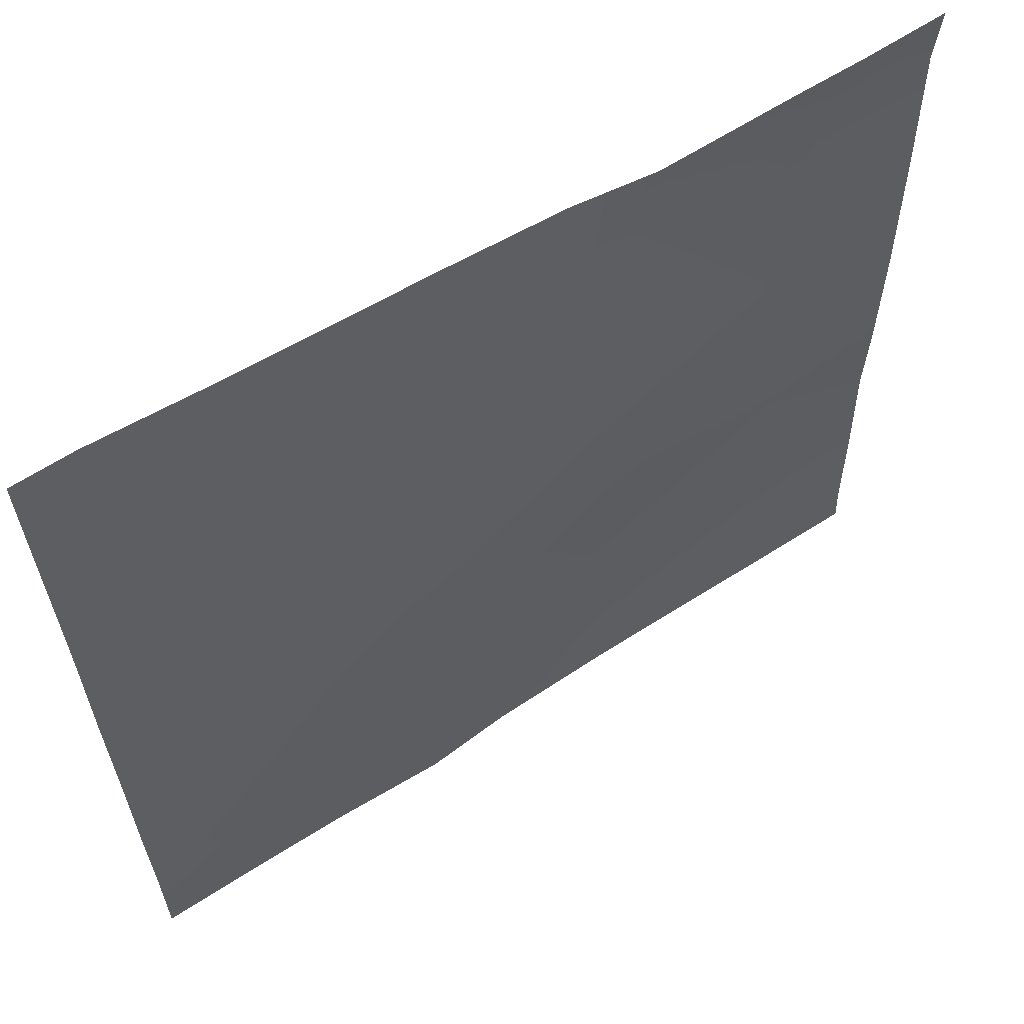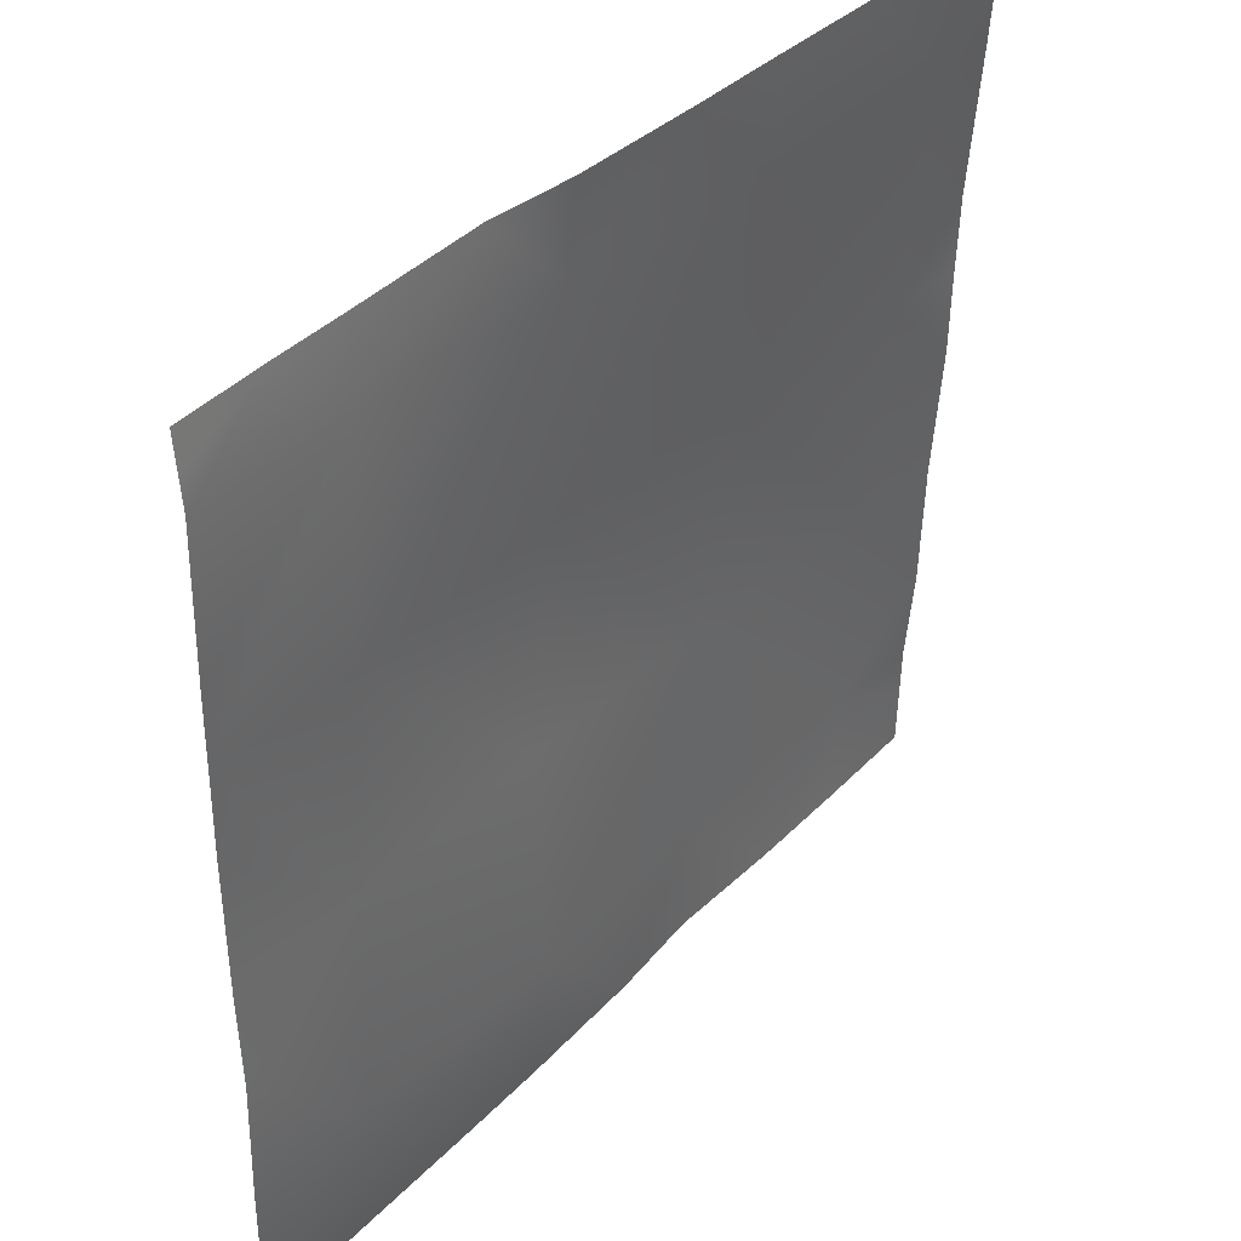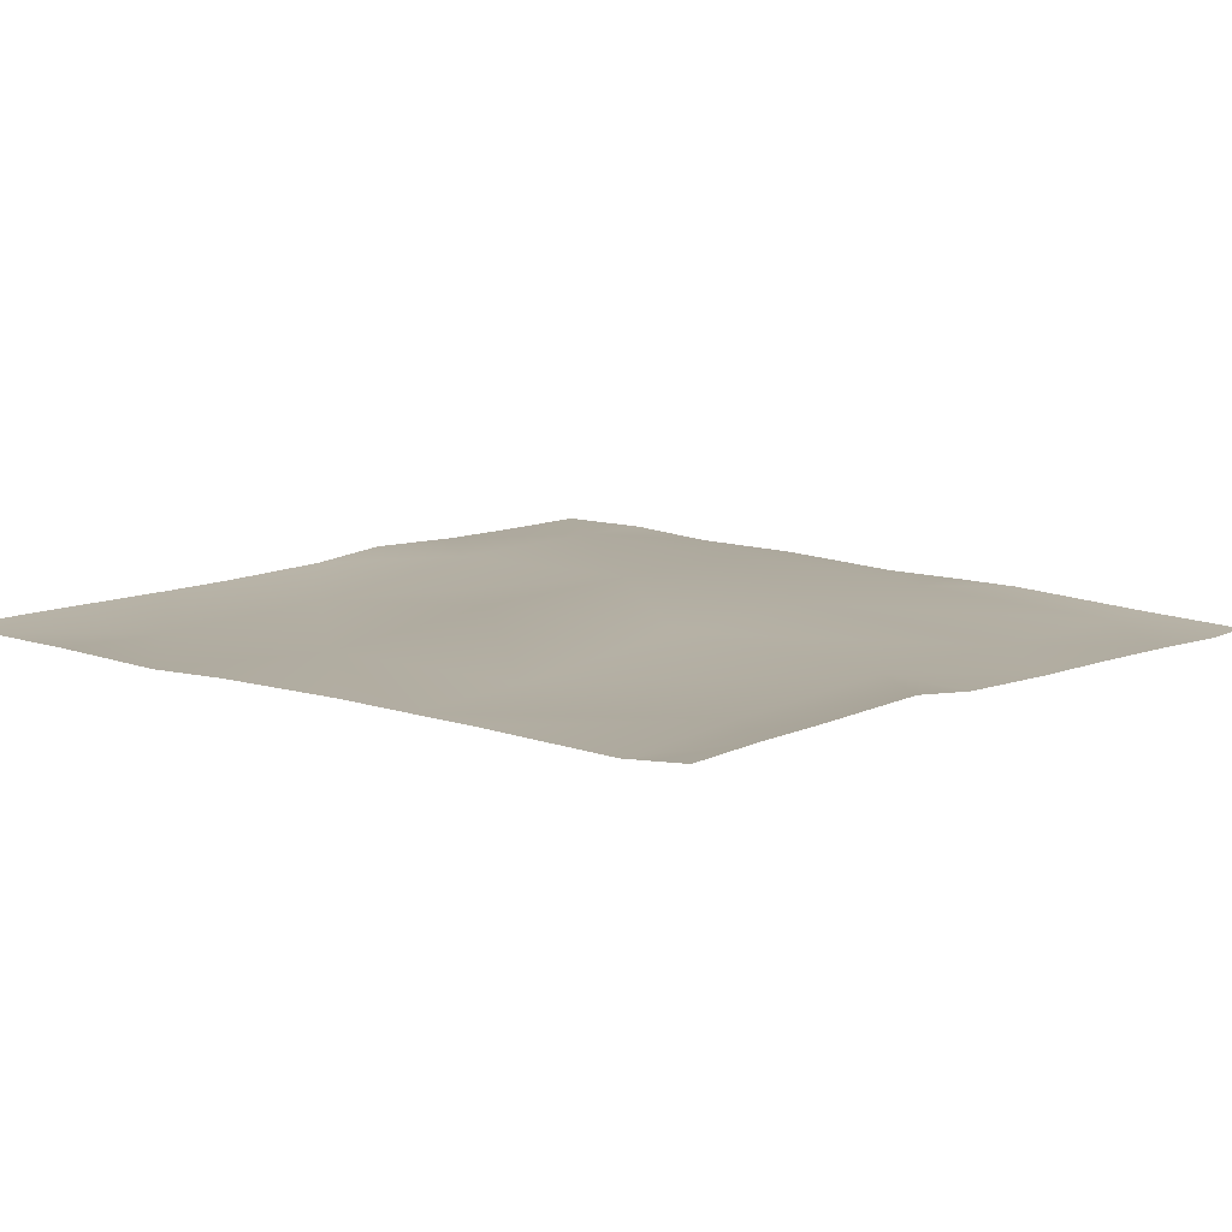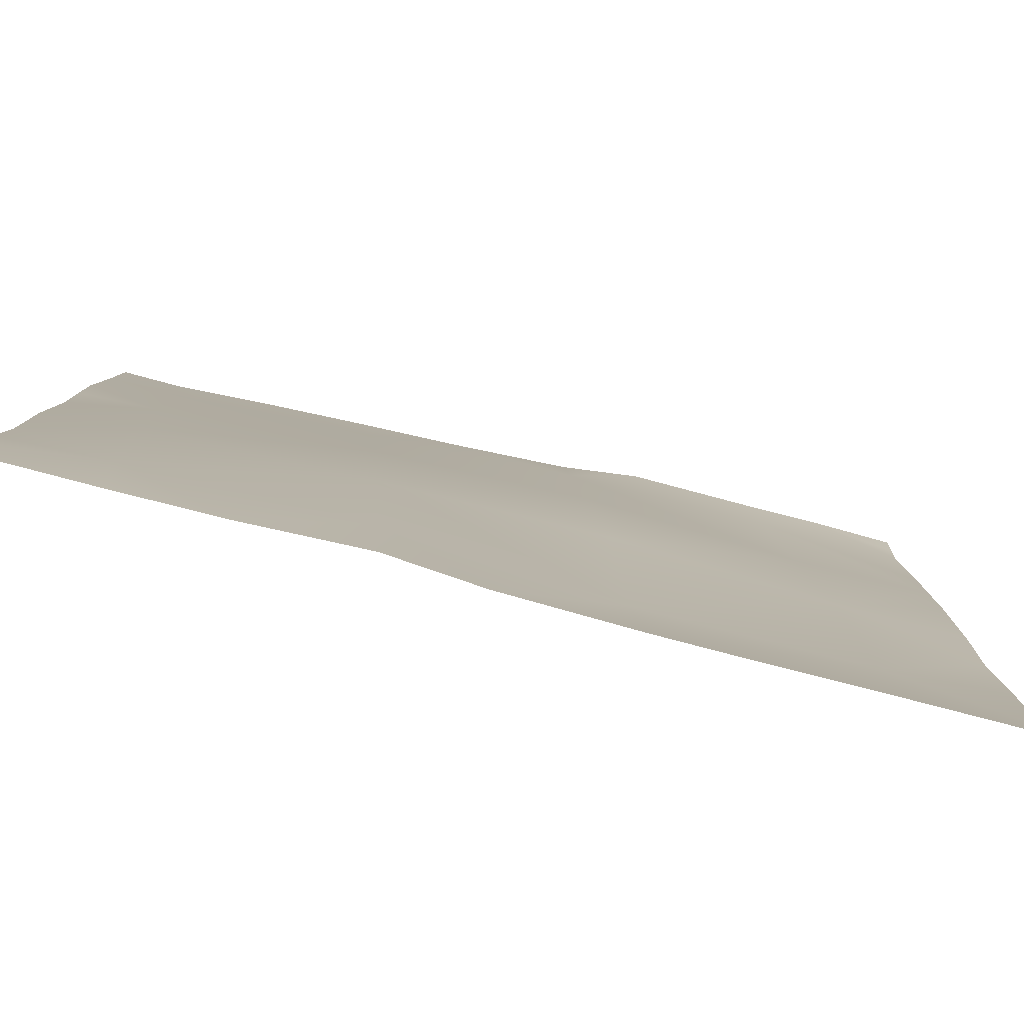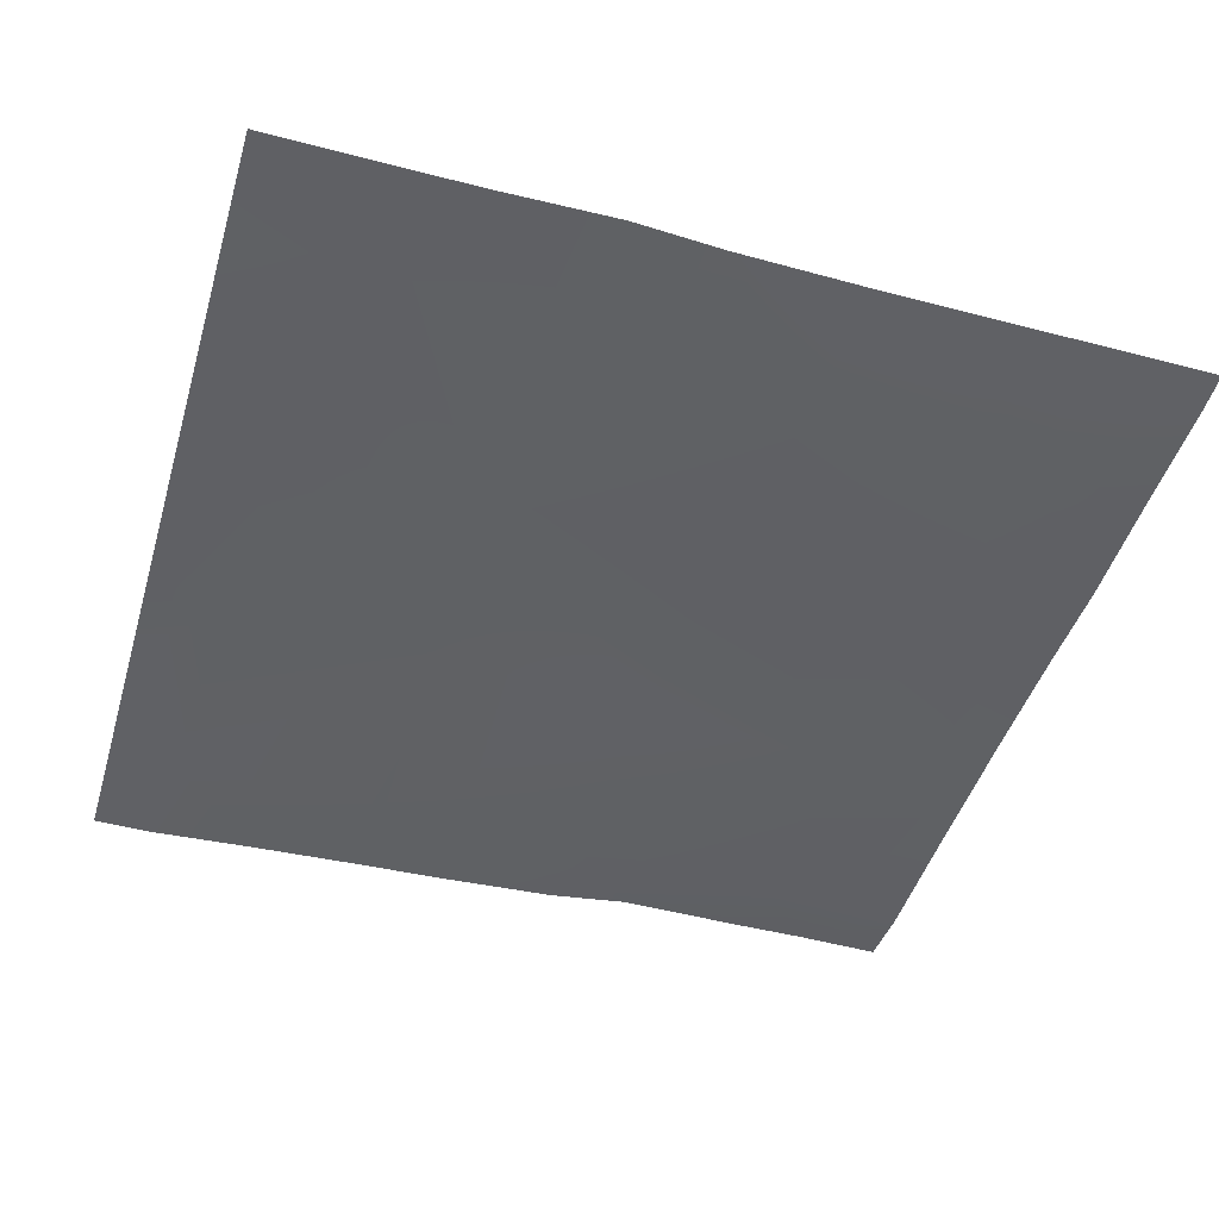
<metadata>
{"format":"obj","ext":"obj","renderer":"f3d","projection":"perspective","resolution":1024,"background":"white","views":[{"elev":61.8,"azim":147.9,"up":"+Z"},{"elev":39.8,"azim":-50.0,"up":"+Z"},{"elev":8.9,"azim":-50.0,"up":"+Y"},{"elev":-80.0,"azim":166.6,"up":"+Z"},{"elev":-44.2,"azim":163.7,"up":"+Y"}]}
</metadata>
<code>
v -126 5.105 -112
v -128 5.008 -111.3
v -125.8 4.907 -109.3
v -128 5.061 -112
v -128 4.965 -109.2
v -128 4.876 -106.9
v -128 4.921 -102.7
v -125.6 5.024 -105.3
v -128 4.922 -105.2
v -121.8 5.015 -109.5
v -128 4.887 -101.2
v -125.4 4.938 -101.4
v -123.4 5.147 -112
v -121.6 5.292 -105.6
v -122 5.181 -112
v -119.6 5.276 -112
v -115.8 5.408 -112
v -118 5.441 -112
v -117.8 5.414 -109.8
v -117.6 5.352 -105.8
v -113.9 5.466 -110
v -121.4 5.21 -101.6
v -117.4 5.199 -101.8
v -113.6 5.346 -106
v -121.2 4.951 -97.58
v -125.2 4.859 -97.37
v -128 4.86 -99.89
v -114 5.434 -112
v -112 5.461 -110.9
v -112 5.444 -110.1
v -112 5.481 -112
v -112 5.481 -112
v -112 5.295 -108.3
v -112 5.071 -103.6
v -113.4 5.067 -102
v -112 5.235 -106.1
v -112 5.047 -102.1
v -112 5.01 -100.7
v -113.2 4.776 -98
v -117.2 4.85 -97.79
v -128 4.769 -97.22
v -126.4 4.921 -96
v -128 4.813 -96.66
v -128 4.864 -96
v -122.6 5.004 -96
v -125.1 4.94 -96
v -121.1 4.848 -96
v -118.8 4.782 -96
v -115 4.717 -96
v -117.1 4.762 -96
v -113.1 4.652 -96
v -112 4.814 -98.06
v -112 4.732 -96.77
v -112 4.683 -96
f 1 2 3
f 1 4 2
f 5 6 3
f 7 8 9
f 6 8 3
f 6 9 8
f 3 8 10
f 8 11 12
f 8 7 11
f 2 5 3
f 13 1 3
f 8 14 10
f 15 10 16
f 17 18 19
f 19 20 21
f 19 16 10
f 19 18 16
f 19 10 20
f 14 12 22
f 8 12 14
f 20 22 23
f 22 20 14
f 23 24 20
f 12 25 22
f 10 14 20
f 11 26 12
f 11 27 26
f 17 21 28
f 17 19 21
f 15 3 10
f 15 13 3
f 29 21 30
f 29 31 21
f 29 32 31
f 28 21 31
f 30 21 33
f 34 24 35
f 34 36 24
f 24 33 21
f 24 36 33
f 34 35 37
f 35 24 23
f 37 35 38
f 23 39 35
f 24 21 20
f 22 40 23
f 41 42 26
f 41 43 42
f 43 44 42
f 45 26 46
f 45 25 26
f 26 25 12
f 47 25 45
f 46 26 42
f 27 41 26
f 48 25 47
f 48 40 25
f 40 49 39
f 40 50 49
f 49 51 39
f 52 39 53
f 53 51 54
f 53 39 51
f 23 40 39
f 48 50 40
f 38 39 52
f 38 35 39
f 22 25 40

</code>
